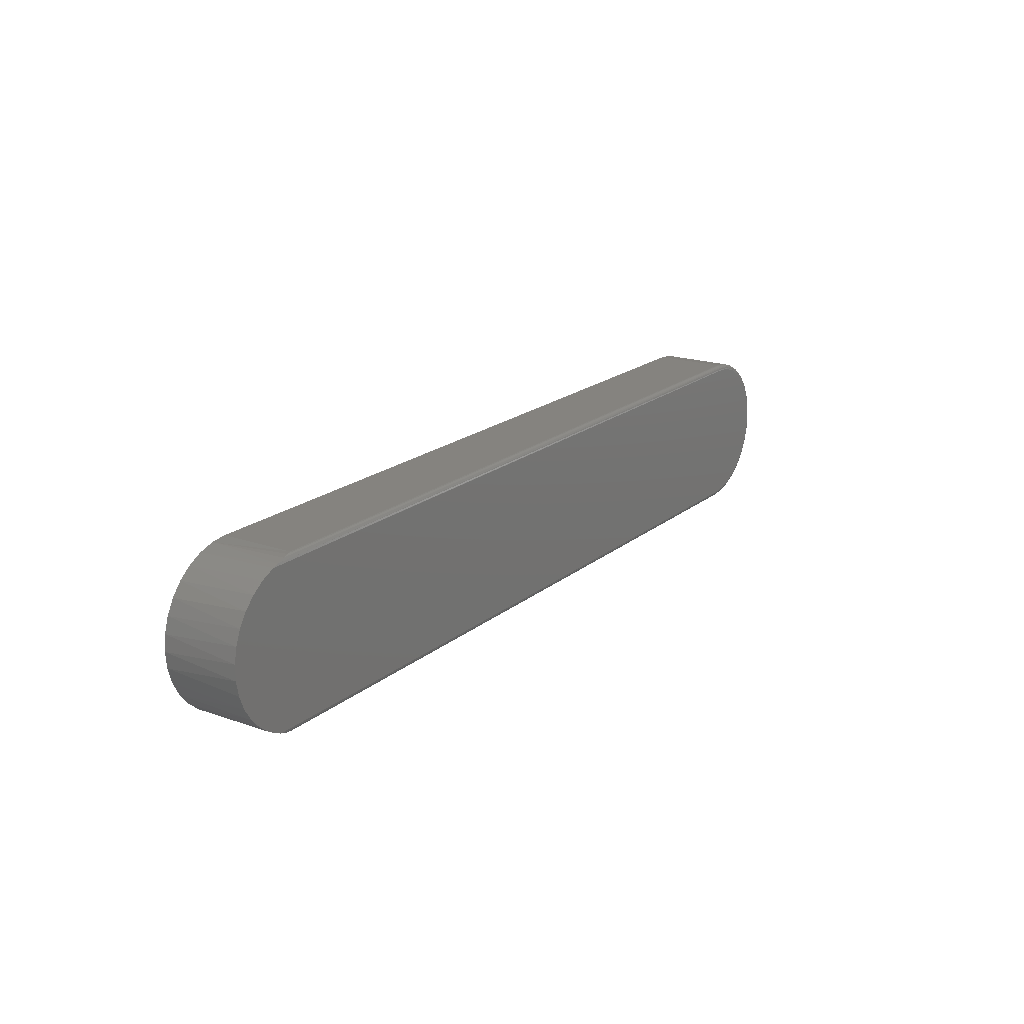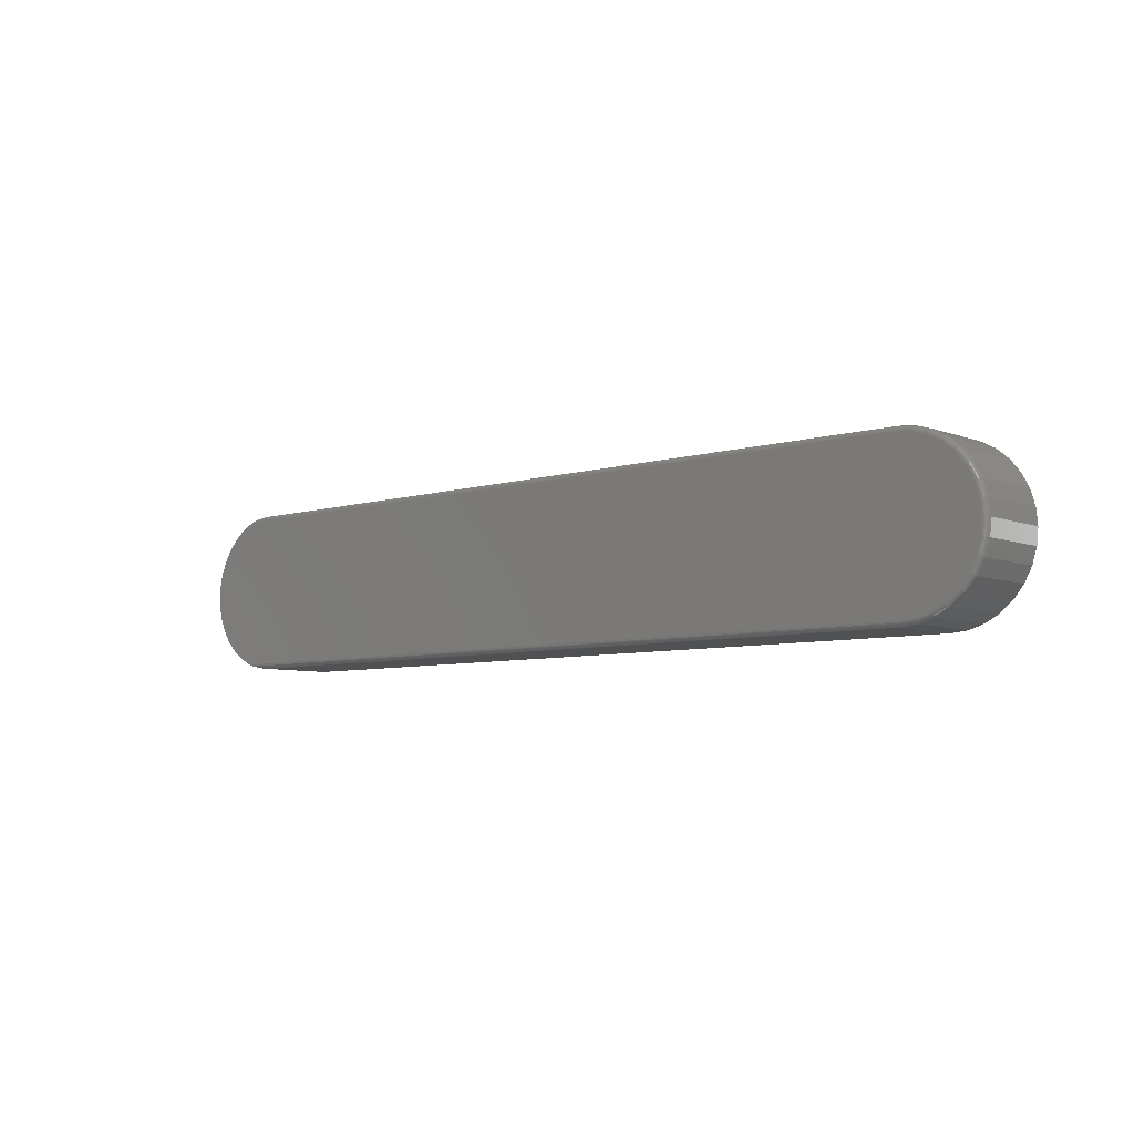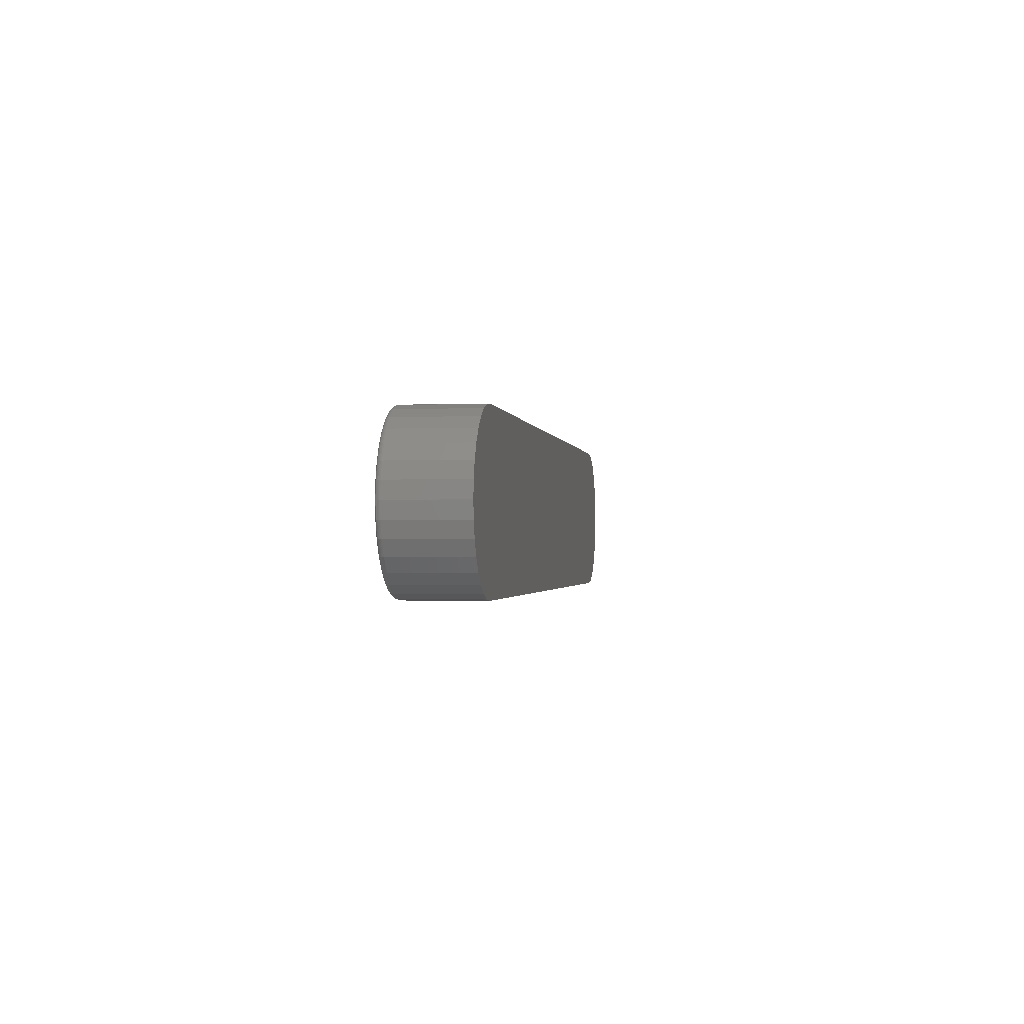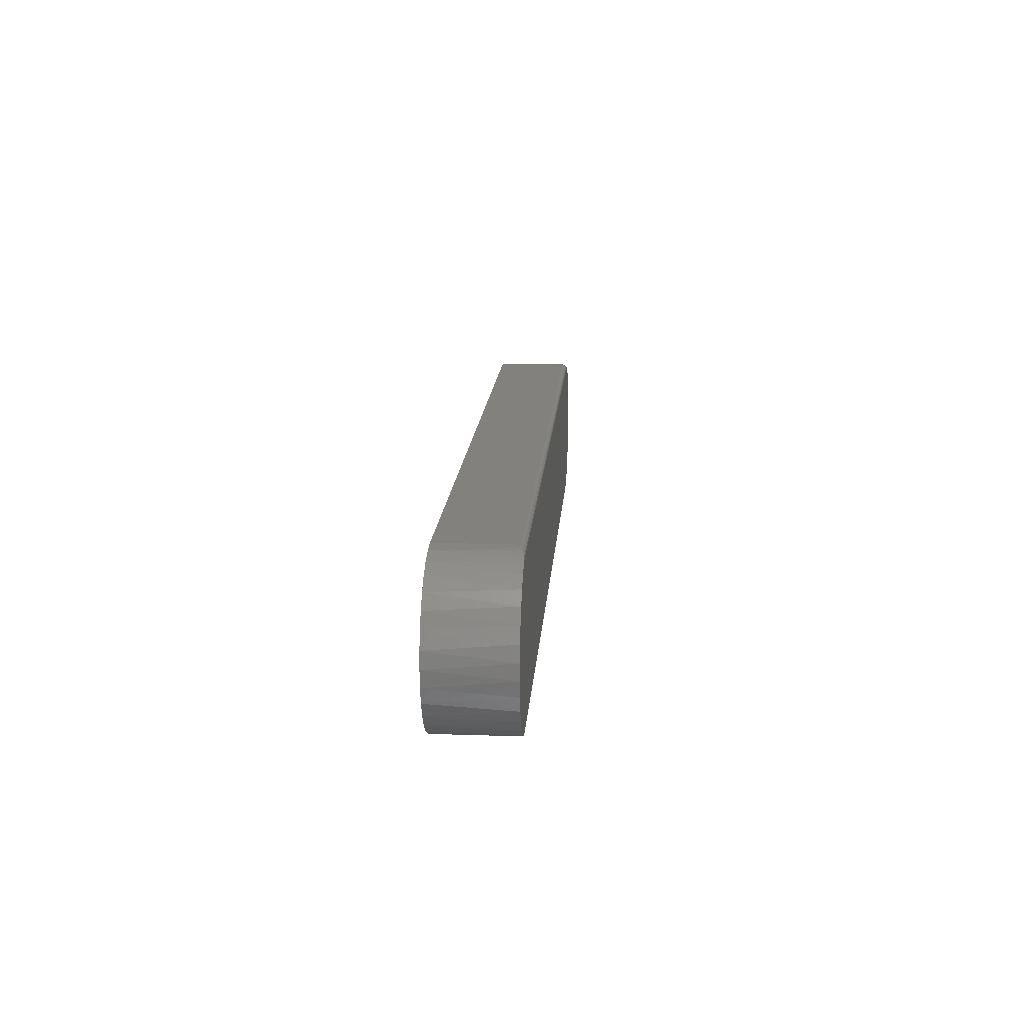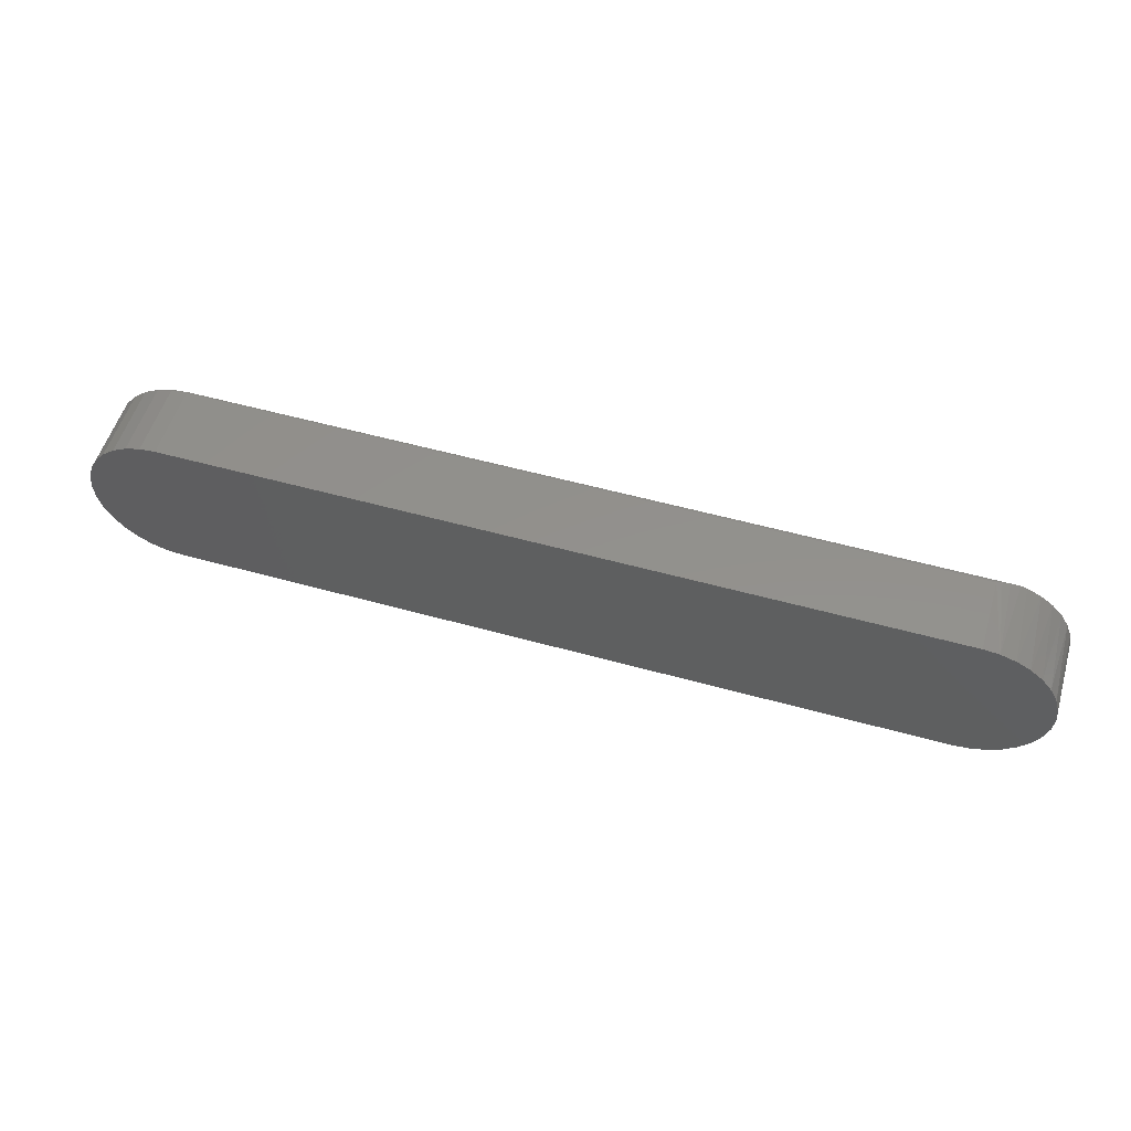
<metadata>
{"format":"stl","ext":"stl","renderer":"f3d","projection":"perspective","resolution":1024,"background":"white","views":[{"elev":18.8,"azim":-56.2,"up":"+Z"},{"elev":-6.6,"azim":41.7,"up":"+Z"},{"elev":-1.2,"azim":98.5,"up":"+Z"},{"elev":15.6,"azim":-85.9,"up":"+Z"},{"elev":54.1,"azim":-163.5,"up":"+Z"}]}
</metadata>
<code>
# stl→obj: 219 verts, 434 faces
v -0.6739 -0.1172 0.1148
v 0.5129 -0.117 0.1163
v -0.6649 -0.1166 0.1178
v 0.5129 -0.1172 0.1148
v 0.5129 -0.1159 0.1191
v 0.5129 -0.1166 0.1178
v -0.6405 -0.1116 0.1223
v -0.6512 -0.1142 0.121
v 0.5129 -0.1124 0.122
v 0.5129 -0.1109 0.1225
v 0.5129 -0.1094 0.1226
v 0.3664 -0.1094 0.1226
v -0.1799 -0.1094 0.1226
v -0.3664 -0.1094 0.1226
v -0.6328 -0.1094 0.1226
v 0.5129 -0.1149 0.1203
v 0.5129 -0.1137 0.1213
v 0.5129 -0.1172 -0.1094
v -0.6649 -0.1166 -0.1124
v 0.5129 -0.117 -0.1109
v -0.6739 -0.1172 -0.1094
v -0.6405 -0.1116 -0.1168
v 0.5129 -0.1124 -0.1166
v 0.5129 -0.1137 -0.1159
v -0.6512 -0.1142 -0.1155
v 0.5129 -0.1149 -0.1149
v 0.5129 -0.1159 -0.1137
v 0.5129 -0.1166 -0.1124
v 0.5129 -0.1109 -0.117
v -0.6328 -0.1094 -0.1172
v -0.3664 -0.1094 -0.1172
v 0.3664 -0.1094 -0.1172
v 0.5129 -0.1094 -0.1172
v 0.5348 -0.1172 -0.1072
v -0.6939 -0.1172 -0.09958
v 0.5348 -0.1172 0.1126
v -0.6939 -0.1172 0.105
v 0.5558 -0.1172 0.1063
v 0.5752 -0.1172 0.09591
v -0.7117 -0.1172 0.09169
v 0.5922 -0.1172 0.08197
v -0.7268 -0.1172 0.07531
v 0.6061 -0.1172 0.06499
v -0.7385 -0.1172 0.05643
v 0.6165 -0.1172 0.04561
v -0.7466 -0.1172 0.0357
v 0.6228 -0.1172 0.02458
v -0.7507 -0.1172 0.01384
v 0.625 -0.1172 0.002714
v -0.7507 -0.1172 -0.008409
v 0.6228 -0.1172 -0.01915
v 0.6165 -0.1172 -0.04018
v -0.7466 -0.1172 -0.03027
v 0.6061 -0.1172 -0.05956
v -0.7385 -0.1172 -0.051
v 0.5922 -0.1172 -0.07654
v -0.7268 -0.1172 -0.06988
v 0.5752 -0.1172 -0.09048
v -0.7117 -0.1172 -0.08626
v 0.5558 -0.1172 -0.1008
v -0.6782 7.857e-18 0.1131
v -0.656 1.072e-17 0.1201
v -0.6328 1.331e-17 0.1226
v -0.656 -2.312e-18 -0.1146
v -0.6782 -4.395e-18 -0.1076
v -0.6987 -6.048e-18 -0.09647
v -0.7166 -7.21e-18 -0.08155
v -0.7313 -7.837e-18 -0.06345
v -0.7423 -7.904e-18 -0.04283
v -0.749 -7.411e-18 -0.0205
v -0.7513 -6.374e-18 0.002714
v -0.749 -4.833e-18 0.02593
v -0.7423 -2.848e-18 0.04826
v -0.7313 -4.916e-19 0.06887
v -0.7166 2.146e-18 0.08698
v -0.6987 4.964e-18 0.1019
v -0.6328 0 -0.1172
v -0.3664 4.289e-17 0.1226
v -0.1799 6.36e-17 0.1226
v 0.3664 1.242e-16 0.1226
v 0.5129 1.385e-16 0.1226
v 0.5363 1.41e-16 0.1203
v 0.5363 -0.1094 0.1203
v 0.5588 1.431e-16 0.1135
v 0.5588 -0.1094 0.1135
v 0.5795 1.448e-16 0.1024
v 0.5795 -0.1094 0.1024
v 0.5977 1.46e-16 0.0875
v 0.5977 -0.1094 0.0875
v 0.6126 1.466e-16 0.06933
v 0.6126 -0.1094 0.06933
v 0.6237 1.467e-16 0.0486
v 0.6237 -0.1094 0.0486
v 0.6305 1.462e-16 0.02611
v 0.6305 -0.1094 0.02611
v 0.6328 1.452e-16 0.002714
v 0.6328 -0.1094 0.002714
v 0.6305 1.436e-16 -0.02068
v 0.6305 -0.1094 -0.02068
v 0.6237 1.416e-16 -0.04317
v 0.6237 -0.1094 -0.04317
v 0.6126 1.392e-16 -0.0639
v 0.6126 -0.1094 -0.0639
v 0.5977 1.365e-16 -0.08207
v 0.5977 -0.1094 -0.08207
v 0.5795 1.337e-16 -0.09698
v 0.5795 -0.1094 -0.09698
v 0.5588 1.308e-16 -0.1081
v 0.5588 -0.1094 -0.1081
v 0.5363 1.279e-16 -0.1149
v 0.5363 -0.1094 -0.1149
v 0.5129 1.272e-16 -0.1172
v 0.3664 1.109e-16 -0.1172
v -0.3664 2.958e-17 -0.1172
v 0.5351 -0.117 0.1141
v 0.5354 -0.1166 0.1156
v 0.5356 -0.1159 0.1169
v 0.5359 -0.1149 0.1181
v 0.536 -0.1137 0.119
v 0.5362 -0.1124 0.1197
v 0.5363 -0.1109 0.1202
v 0.5351 -0.117 -0.1087
v 0.5354 -0.1166 -0.1102
v 0.5356 -0.1159 -0.1115
v 0.5359 -0.1149 -0.1126
v 0.536 -0.1137 -0.1136
v 0.5362 -0.1124 -0.1143
v 0.5363 -0.1109 -0.1147
v 0.5564 -0.117 -0.1023
v 0.5569 -0.1166 -0.1036
v 0.5575 -0.1159 -0.1049
v 0.5579 -0.1149 -0.1059
v 0.5583 -0.1137 -0.1068
v 0.5586 -0.1124 -0.1075
v 0.5587 -0.1109 -0.1079
v 0.576 -0.117 -0.09175
v 0.5768 -0.1166 -0.09297
v 0.5776 -0.1159 -0.09409
v 0.5783 -0.1149 -0.09508
v 0.5788 -0.1137 -0.09589
v 0.5792 -0.1124 -0.09649
v 0.5794 -0.1109 -0.09686
v 0.5932 -0.117 -0.07762
v 0.5943 -0.1166 -0.07866
v 0.5952 -0.1159 -0.07961
v 0.5961 -0.1149 -0.08045
v 0.5968 -0.1137 -0.08114
v 0.5973 -0.1124 -0.08165
v 0.5976 -0.1109 -0.08196
v 0.6074 -0.117 -0.06041
v 0.6086 -0.1166 -0.06122
v 0.6097 -0.1159 -0.06197
v 0.6107 -0.1149 -0.06263
v 0.6115 -0.1137 -0.06317
v 0.6121 -0.1124 -0.06357
v 0.6125 -0.1109 -0.06382
v 0.6179 -0.117 -0.04076
v 0.6192 -0.1166 -0.04132
v 0.6205 -0.1159 -0.04184
v 0.6216 -0.1149 -0.04229
v 0.6225 -0.1137 -0.04267
v 0.6231 -0.1124 -0.04294
v 0.6235 -0.1109 -0.04311
v 0.6243 -0.117 -0.01945
v 0.6258 -0.1166 -0.01974
v 0.6271 -0.1159 -0.02
v 0.6283 -0.1149 -0.02023
v 0.6292 -0.1137 -0.02042
v 0.6299 -0.1124 -0.02056
v 0.6304 -0.1109 -0.02065
v 0.6265 -0.117 0.002714
v 0.628 -0.1166 0.002714
v 0.6293 -0.1159 0.002714
v 0.6305 -0.1149 0.002714
v 0.6315 -0.1137 0.002714
v 0.6322 -0.1124 0.002714
v 0.6327 -0.1109 0.002714
v 0.6243 -0.117 0.02488
v 0.6258 -0.1166 0.02516
v 0.6271 -0.1159 0.02543
v 0.6283 -0.1149 0.02566
v 0.6292 -0.1137 0.02585
v 0.6299 -0.1124 0.02599
v 0.6304 -0.1109 0.02608
v 0.6179 -0.117 0.04619
v 0.6192 -0.1166 0.04675
v 0.6205 -0.1159 0.04727
v 0.6216 -0.1149 0.04772
v 0.6225 -0.1137 0.04809
v 0.6231 -0.1124 0.04837
v 0.6235 -0.1109 0.04854
v 0.6074 -0.117 0.06583
v 0.6086 -0.1166 0.06665
v 0.6097 -0.1159 0.0674
v 0.6107 -0.1149 0.06806
v 0.6115 -0.1137 0.0686
v 0.6121 -0.1124 0.069
v 0.6125 -0.1109 0.06924
v 0.5932 -0.117 0.08305
v 0.5943 -0.1166 0.08409
v 0.5952 -0.1159 0.08504
v 0.5961 -0.1149 0.08588
v 0.5968 -0.1137 0.08657
v 0.5973 -0.1124 0.08708
v 0.5976 -0.1109 0.08739
v 0.576 -0.117 0.09718
v 0.5768 -0.1166 0.0984
v 0.5776 -0.1159 0.09952
v 0.5783 -0.1149 0.1005
v 0.5788 -0.1137 0.1013
v 0.5792 -0.1124 0.1019
v 0.5794 -0.1109 0.1023
v 0.5564 -0.117 0.1077
v 0.5569 -0.1166 0.109
v 0.5575 -0.1159 0.1103
v 0.5579 -0.1149 0.1114
v 0.5583 -0.1137 0.1123
v 0.5586 -0.1124 0.1129
v 0.5587 -0.1109 0.1133
f 1 2 3
f 1 4 2
f 5 3 6
f 2 6 3
f 7 8 9
f 7 9 10
f 7 10 11
f 7 11 12
f 7 12 13
f 7 13 14
f 7 14 15
f 8 3 5
f 8 5 16
f 8 16 17
f 8 17 9
f 18 19 20
f 18 21 19
f 22 23 24
f 22 24 25
f 24 26 27
f 25 24 27
f 25 27 19
f 19 27 28
f 19 28 20
f 29 23 22
f 29 22 30
f 29 30 31
f 29 31 32
f 29 32 33
f 21 34 35
f 21 18 34
f 1 36 4
f 1 37 36
f 37 38 36
f 38 37 39
f 39 37 40
f 39 40 41
f 41 40 42
f 41 42 43
f 43 42 44
f 43 44 45
f 45 44 46
f 45 46 47
f 47 46 48
f 47 48 49
f 49 48 50
f 49 50 51
f 51 50 52
f 52 50 53
f 52 53 54
f 54 53 55
f 54 55 56
f 56 55 57
f 56 57 58
f 58 57 59
f 58 59 60
f 60 59 35
f 60 35 34
f 1 61 37
f 1 3 61
f 15 62 7
f 15 63 62
f 64 25 19
f 65 35 66
f 66 35 59
f 66 59 67
f 67 59 57
f 67 57 68
f 68 57 55
f 68 55 69
f 69 55 53
f 69 53 70
f 70 53 50
f 70 50 71
f 50 48 71
f 72 71 48
f 48 46 72
f 73 72 46
f 46 44 73
f 74 73 44
f 44 42 74
f 75 74 42
f 42 40 75
f 76 75 40
f 40 37 76
f 61 76 37
f 61 3 62
f 8 62 3
f 62 8 7
f 21 35 65
f 21 65 64
f 21 64 19
f 25 64 22
f 22 64 77
f 22 77 30
f 14 78 15
f 15 78 63
f 13 79 14
f 14 79 78
f 12 80 13
f 13 80 79
f 11 81 12
f 12 81 80
f 81 11 82
f 82 11 83
f 82 83 84
f 84 83 85
f 84 85 86
f 86 85 87
f 86 87 88
f 88 87 89
f 88 89 90
f 90 89 91
f 90 91 92
f 92 91 93
f 92 93 94
f 94 93 95
f 94 95 96
f 96 95 97
f 96 97 98
f 98 97 99
f 98 99 100
f 100 99 101
f 100 101 102
f 102 101 103
f 102 103 104
f 104 103 105
f 104 105 106
f 106 105 107
f 106 107 108
f 108 107 109
f 108 109 110
f 110 109 111
f 110 111 112
f 112 111 33
f 32 113 33
f 33 113 112
f 31 114 32
f 32 114 113
f 30 77 31
f 31 77 114
f 4 36 2
f 2 36 115
f 2 115 6
f 6 115 116
f 6 116 5
f 5 116 117
f 5 117 16
f 16 117 118
f 16 118 17
f 17 118 119
f 17 119 9
f 9 119 120
f 9 120 10
f 10 120 121
f 10 121 11
f 11 121 83
f 34 18 122
f 122 18 20
f 122 20 123
f 123 20 28
f 123 28 124
f 124 28 27
f 124 27 125
f 125 27 26
f 125 26 126
f 126 26 24
f 126 24 127
f 127 24 23
f 127 23 128
f 128 23 29
f 128 29 111
f 111 29 33
f 60 34 129
f 129 34 122
f 129 122 130
f 130 122 123
f 130 123 131
f 131 123 124
f 131 124 132
f 132 124 125
f 132 125 133
f 133 125 126
f 133 126 134
f 134 126 127
f 134 127 135
f 135 127 128
f 135 128 109
f 109 128 111
f 58 60 136
f 136 60 129
f 136 129 137
f 137 129 130
f 137 130 138
f 138 130 131
f 138 131 139
f 139 131 132
f 139 132 140
f 140 132 133
f 140 133 141
f 141 133 134
f 141 134 142
f 142 134 135
f 142 135 107
f 107 135 109
f 56 58 143
f 143 58 136
f 143 136 144
f 144 136 137
f 144 137 145
f 145 137 138
f 145 138 146
f 146 138 139
f 146 139 147
f 147 139 140
f 147 140 148
f 148 140 141
f 148 141 149
f 149 141 142
f 149 142 105
f 105 142 107
f 54 56 150
f 150 56 143
f 150 143 151
f 151 143 144
f 151 144 152
f 152 144 145
f 152 145 153
f 153 145 146
f 153 146 154
f 154 146 147
f 154 147 155
f 155 147 148
f 155 148 156
f 156 148 149
f 156 149 103
f 103 149 105
f 52 54 157
f 157 54 150
f 157 150 158
f 158 150 151
f 158 151 159
f 159 151 152
f 159 152 160
f 160 152 153
f 160 153 161
f 161 153 154
f 161 154 162
f 162 154 155
f 162 155 163
f 163 155 156
f 163 156 101
f 101 156 103
f 51 52 164
f 164 52 157
f 164 157 165
f 165 157 158
f 165 158 166
f 166 158 159
f 166 159 167
f 167 159 160
f 167 160 168
f 168 160 161
f 168 161 169
f 169 161 162
f 169 162 170
f 170 162 163
f 170 163 99
f 99 163 101
f 49 51 171
f 171 51 164
f 171 164 172
f 172 164 165
f 172 165 173
f 173 165 166
f 173 166 174
f 174 166 167
f 174 167 175
f 175 167 168
f 175 168 176
f 176 168 169
f 176 169 177
f 177 169 170
f 177 170 97
f 97 170 99
f 47 49 178
f 178 49 171
f 178 171 179
f 179 171 172
f 179 172 180
f 180 172 173
f 180 173 181
f 181 173 174
f 181 174 182
f 182 174 175
f 182 175 183
f 183 175 176
f 183 176 184
f 184 176 177
f 184 177 95
f 95 177 97
f 45 47 185
f 185 47 178
f 185 178 186
f 186 178 179
f 186 179 187
f 187 179 180
f 187 180 188
f 188 180 181
f 188 181 189
f 189 181 182
f 189 182 190
f 190 182 183
f 190 183 191
f 191 183 184
f 191 184 93
f 93 184 95
f 43 45 192
f 192 45 185
f 192 185 193
f 193 185 186
f 193 186 194
f 194 186 187
f 194 187 195
f 195 187 188
f 195 188 196
f 196 188 189
f 196 189 197
f 197 189 190
f 197 190 198
f 198 190 191
f 198 191 91
f 91 191 93
f 41 43 199
f 199 43 192
f 199 192 200
f 200 192 193
f 200 193 201
f 201 193 194
f 201 194 202
f 202 194 195
f 202 195 203
f 203 195 196
f 203 196 204
f 204 196 197
f 204 197 205
f 205 197 198
f 205 198 89
f 89 198 91
f 39 41 206
f 206 41 199
f 206 199 207
f 207 199 200
f 207 200 208
f 208 200 201
f 208 201 209
f 209 201 202
f 209 202 210
f 210 202 203
f 210 203 211
f 211 203 204
f 211 204 212
f 212 204 205
f 212 205 87
f 87 205 89
f 38 39 213
f 213 39 206
f 213 206 214
f 214 206 207
f 214 207 215
f 215 207 208
f 215 208 216
f 216 208 209
f 216 209 217
f 217 209 210
f 217 210 218
f 218 210 211
f 218 211 219
f 219 211 212
f 219 212 85
f 85 212 87
f 36 38 115
f 115 38 213
f 115 213 116
f 116 213 214
f 116 214 117
f 117 214 215
f 117 215 118
f 118 215 216
f 118 216 119
f 119 216 217
f 119 217 120
f 120 217 218
f 120 218 121
f 121 218 219
f 121 219 83
f 83 219 85
f 84 61 82
f 62 63 78
f 62 78 79
f 62 79 80
f 62 80 81
f 62 81 82
f 62 82 61
f 110 112 113
f 110 113 114
f 110 114 77
f 110 77 64
f 110 64 108
f 64 65 108
f 108 65 66
f 108 66 106
f 106 66 67
f 106 67 104
f 104 67 68
f 104 68 102
f 102 68 69
f 102 69 100
f 100 69 70
f 100 70 98
f 98 70 71
f 98 71 96
f 96 71 72
f 96 72 94
f 94 72 73
f 94 73 92
f 92 73 74
f 92 74 90
f 90 74 75
f 90 75 88
f 88 75 76
f 88 76 86
f 86 76 61
f 86 61 84

</code>
